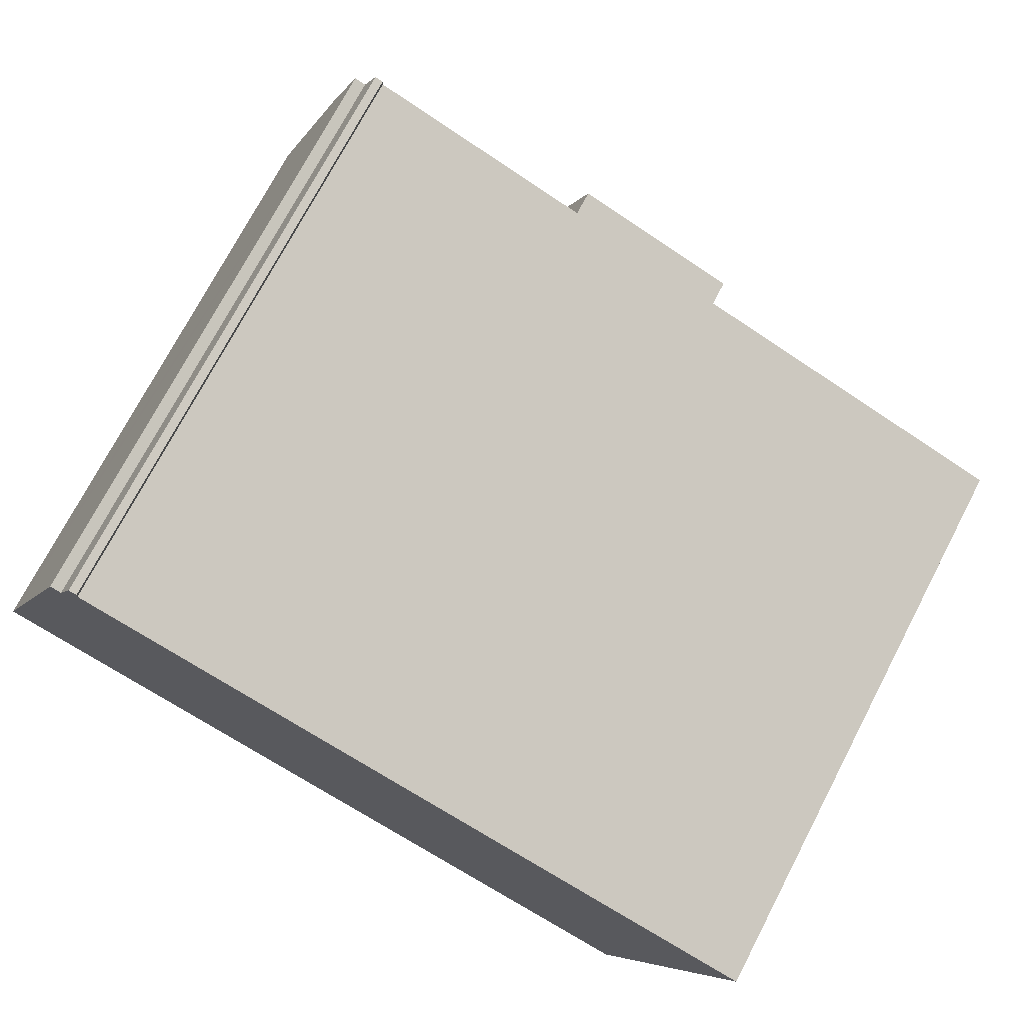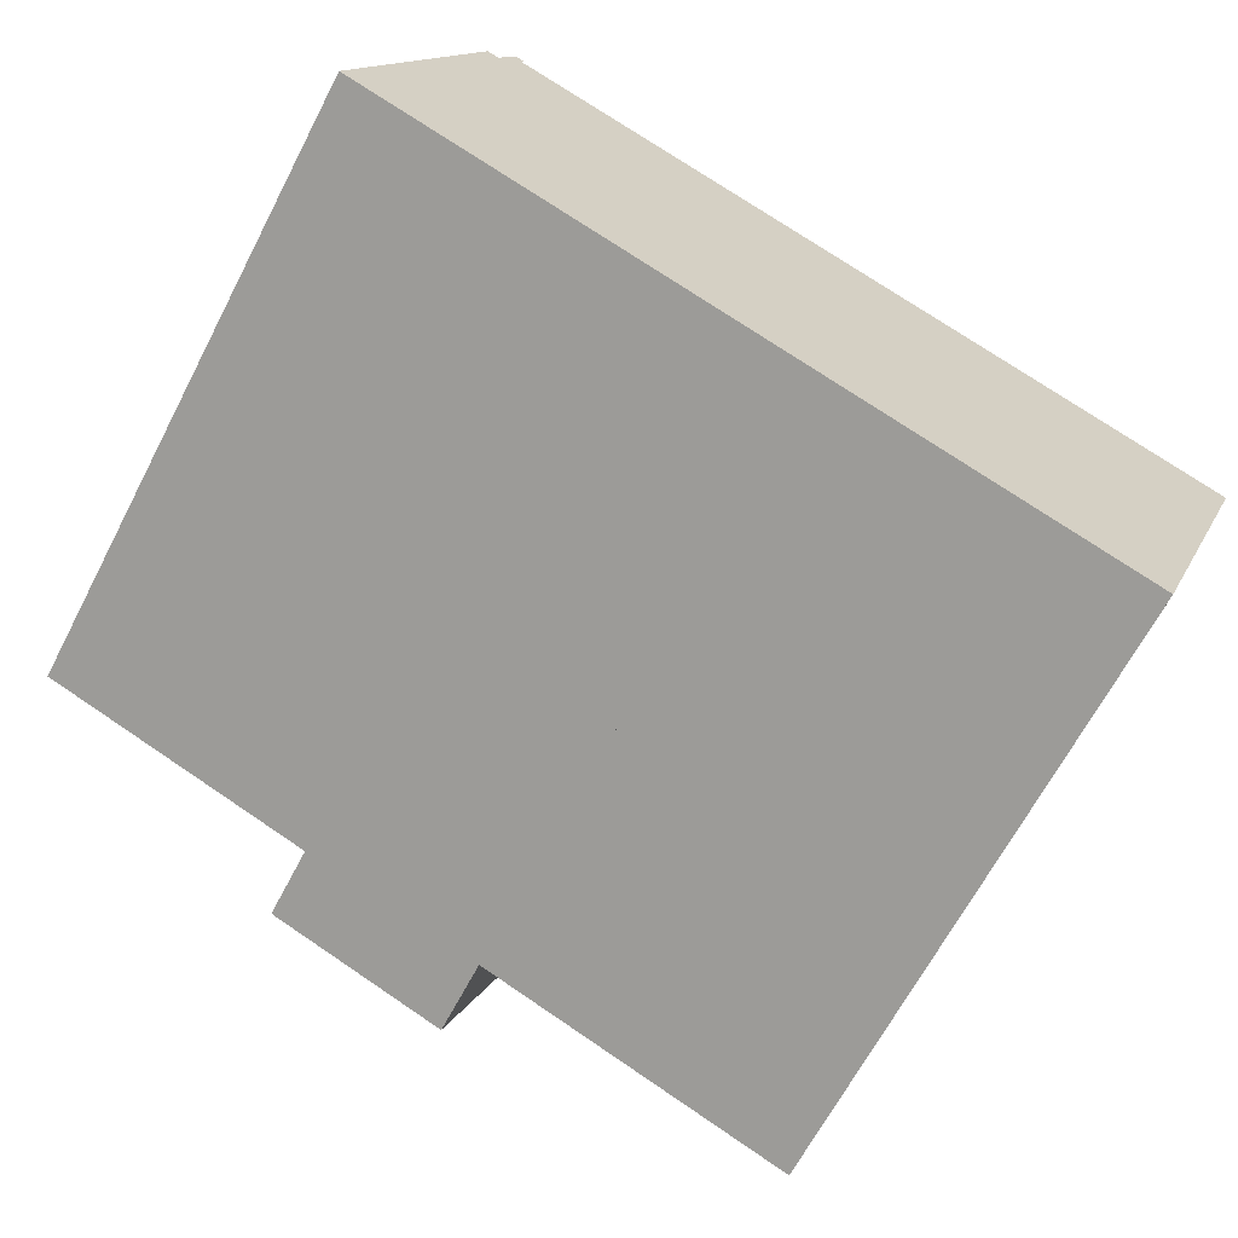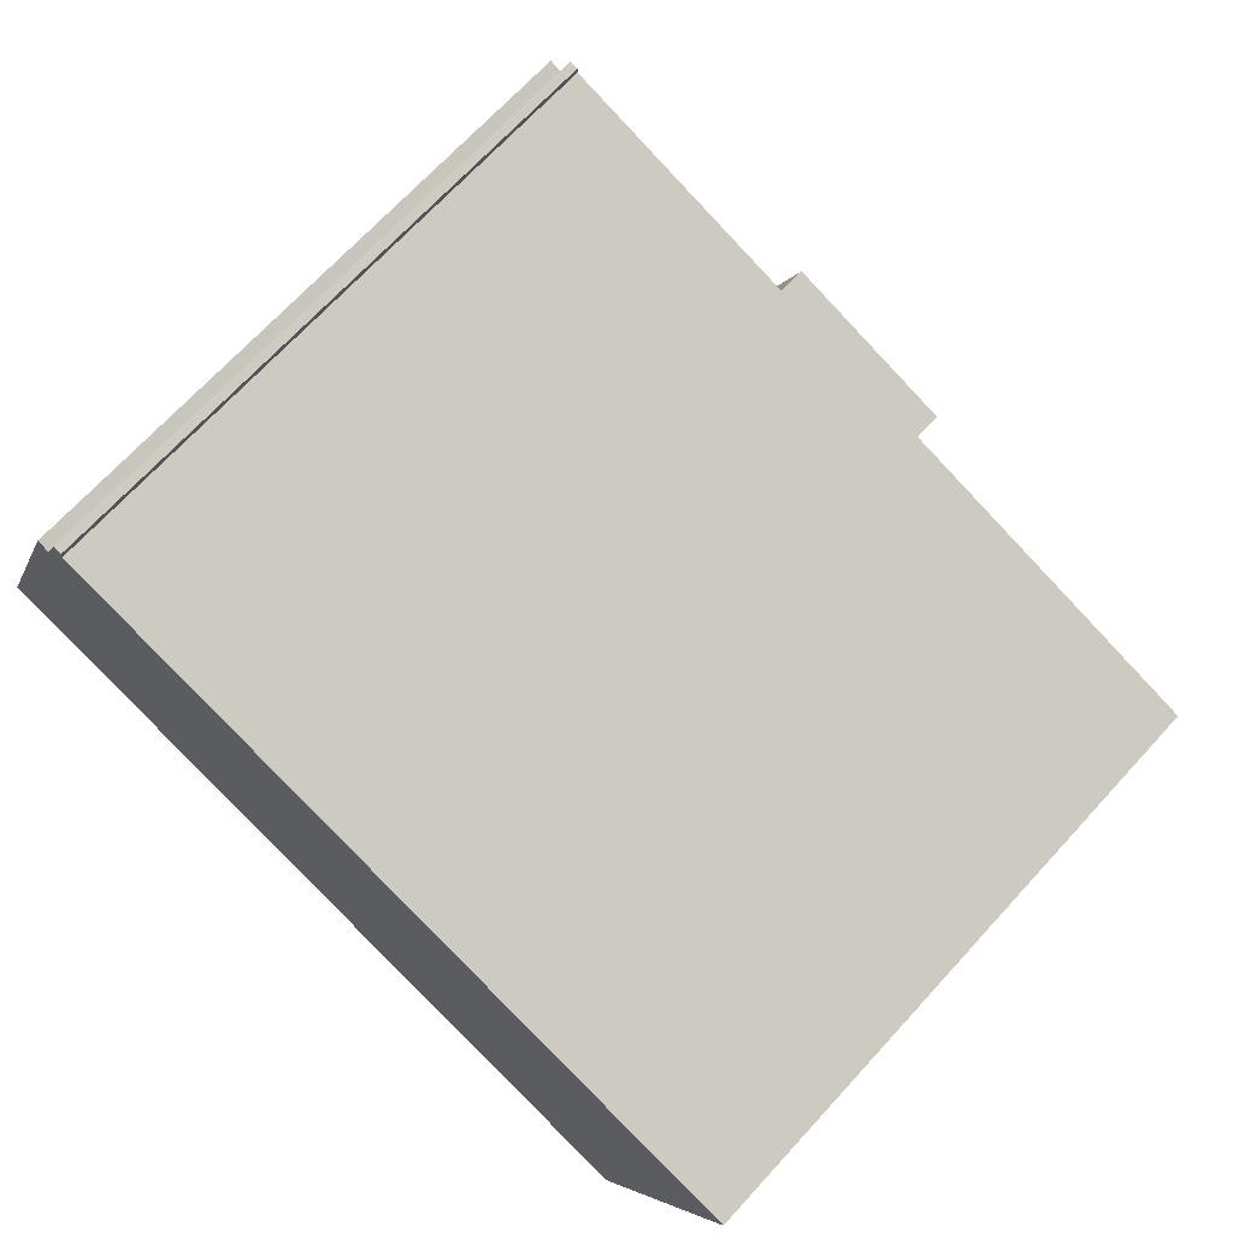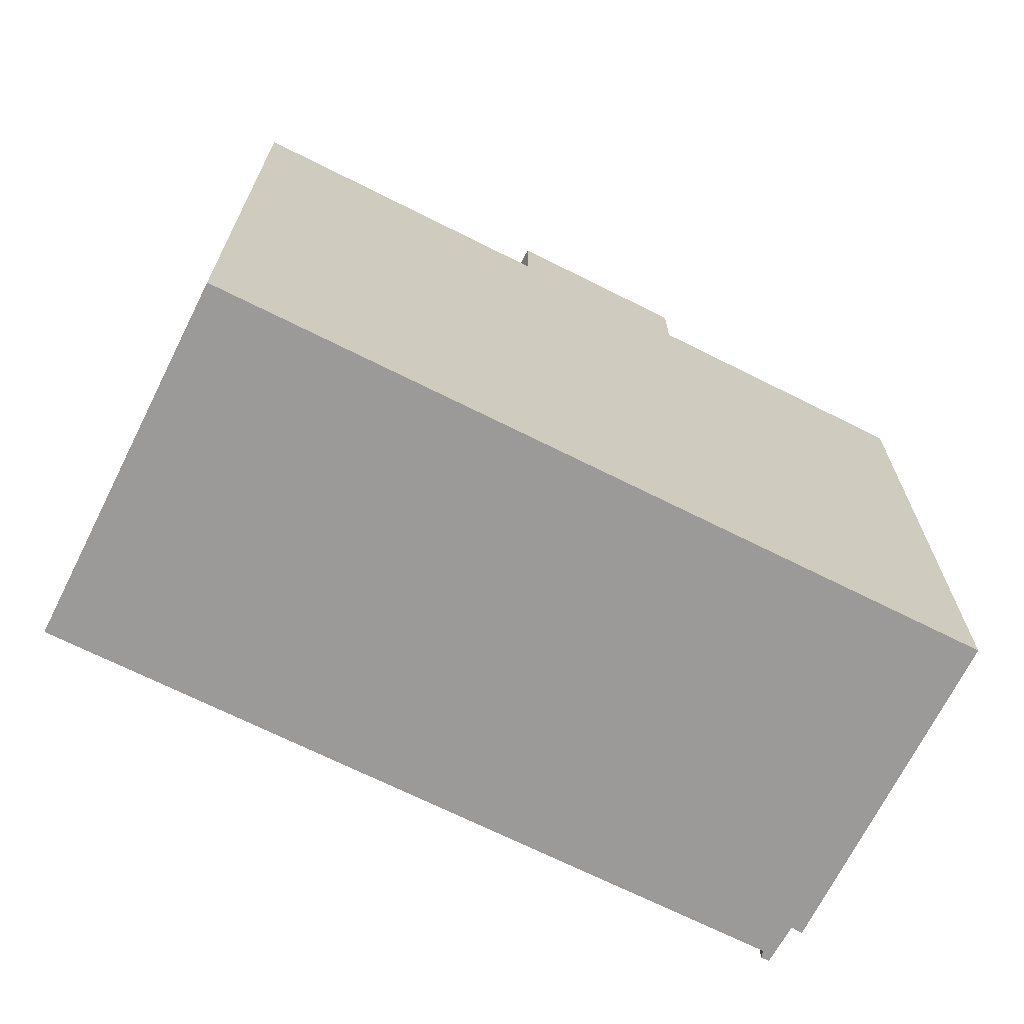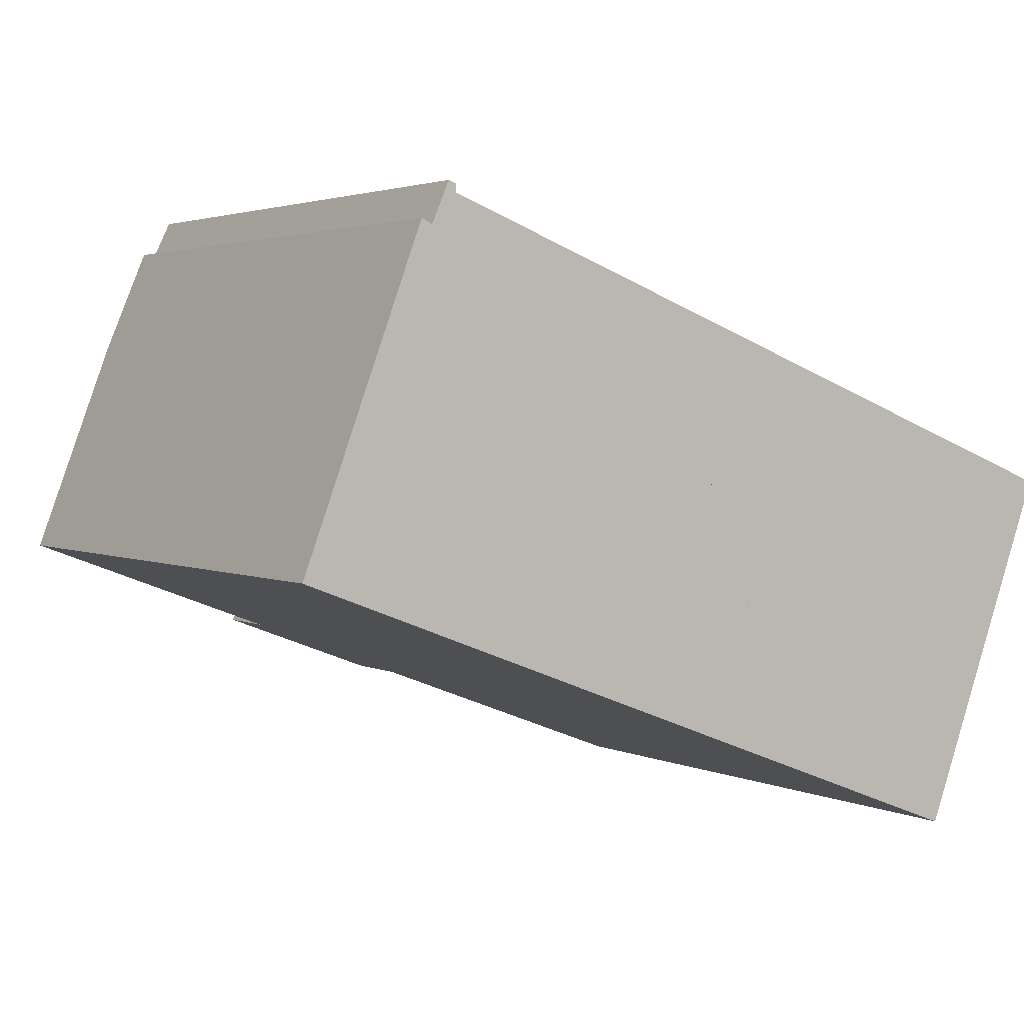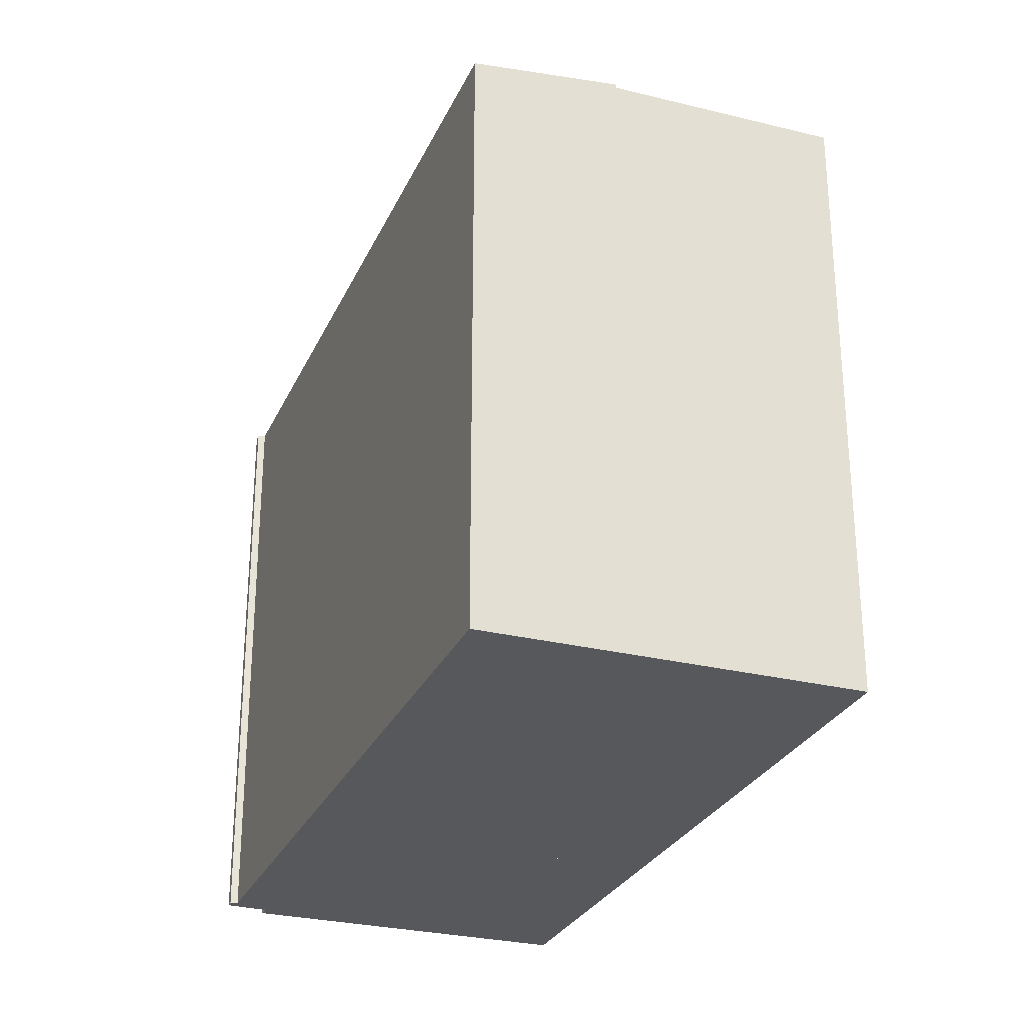
<metadata>
{"format":"obj","ext":"obj","renderer":"f3d","projection":"perspective","resolution":1024,"background":"white","views":[{"elev":73.4,"azim":27.6,"up":"+Z"},{"elev":-65.6,"azim":-27.5,"up":"+Z"},{"elev":69.8,"azim":42.6,"up":"+Z"},{"elev":-69.3,"azim":174.1,"up":"+Y"},{"elev":2.8,"azim":-32.8,"up":"+Z"},{"elev":-28.1,"azim":90.1,"up":"+Y"}]}
</metadata>
<code>
v  14.58 22.88 -5.543
v  11.68 22.88 3.713
v  17.43 22.88 1.53
v  8.839 22.88 -3.359
v  8.839 2.057e-16 -3.359
v  11.68 -2.274e-16 3.713
v  17.43 -9.369e-17 1.53
v  14.58 3.394e-16 -5.543
v  8.839 20.5 -3.359
v  2.682 20.5 7.134
v  11.68 20.5 3.713
v  0 20.5 1.255e-15
v  0.642 20.5 1.714
v  28.97 20 2.225
v  5.157 19.99 11.4
v  29.02 19.98 2.359
v  28.76 20.06 1.665
v  27.3 20.49 -2.22
v  17.43 20.49 1.53
v  4.345 20.11 10.43
v  4.536 20.06 10.87
v  4.914 19.96 11.75
v  3.984 20.11 10.59
v  5.18 19.96 11.66
v  0 0 0
v  0.642 -1.05e-16 1.714
v  2.682 -4.368e-16 7.134
v  3.984 -6.486e-16 10.59
v  4.345 -6.385e-16 10.43
v  4.914 -7.195e-16 11.75
v  4.536 -6.657e-16 10.87
v  5.18 -7.137e-16 11.66
v  5.157 -6.978e-16 11.4
v  29.02 -1.444e-16 2.359
v  27.3 1.359e-16 -2.22
v  28.97 -1.362e-16 2.225
v  28.76 -1.02e-16 1.665
v  17.43 20.37 1.53
v  18.38 20.37 -6.985
v  14.58 20.37 -5.543
v  24.61 20.37 -9.353
v  27.3 20.37 -2.22
v  24.61 5.727e-16 -9.353
v  18.38 4.277e-16 -6.985
g defaultobject
f 1 2 3
f 2 1 4
f 5 2 4
f 2 5 6
f 6 3 2
f 3 6 7
f 7 1 3
f 1 7 8
f 8 4 1
f 4 8 5
f 8 6 5
f 6 8 7
f 9 10 11
f 10 9 12
f 10 12 13
f 14 15 16
f 15 14 17
f 15 17 18
f 15 18 19
f 15 19 11
f 15 11 10
f 15 10 20
f 15 20 21
f 15 21 22
f 20 10 23
f 22 24 15
f 25 13 12
f 13 25 10
f 10 25 23
f 23 25 26
f 23 26 27
f 23 27 28
f 23 29 20
f 29 23 28
f 29 21 20
f 21 29 22
f 22 29 30
f 30 29 31
f 30 24 22
f 24 30 32
f 33 16 15
f 16 33 34
f 24 33 15
f 33 24 32
f 17 35 18
f 35 17 14
f 35 14 16
f 35 16 36
f 36 16 34
f 35 36 37
f 6 9 11
f 9 6 5
f 35 19 18
f 19 35 11
f 11 35 6
f 6 35 7
f 5 12 9
f 12 5 25
f 30 33 32
f 33 36 34
f 36 33 37
f 37 33 35
f 35 33 7
f 7 33 6
f 6 33 5
f 5 33 30
f 5 30 31
f 5 31 29
f 5 29 28
f 5 28 27
f 5 27 26
f 5 26 25
f 38 39 40
f 39 38 41
f 41 38 42
f 7 42 38
f 42 7 35
f 35 41 42
f 41 35 43
f 43 39 41
f 39 43 40
f 40 43 8
f 8 43 44
f 8 38 40
f 38 8 7
f 8 35 7
f 35 8 44
f 35 44 43

</code>
